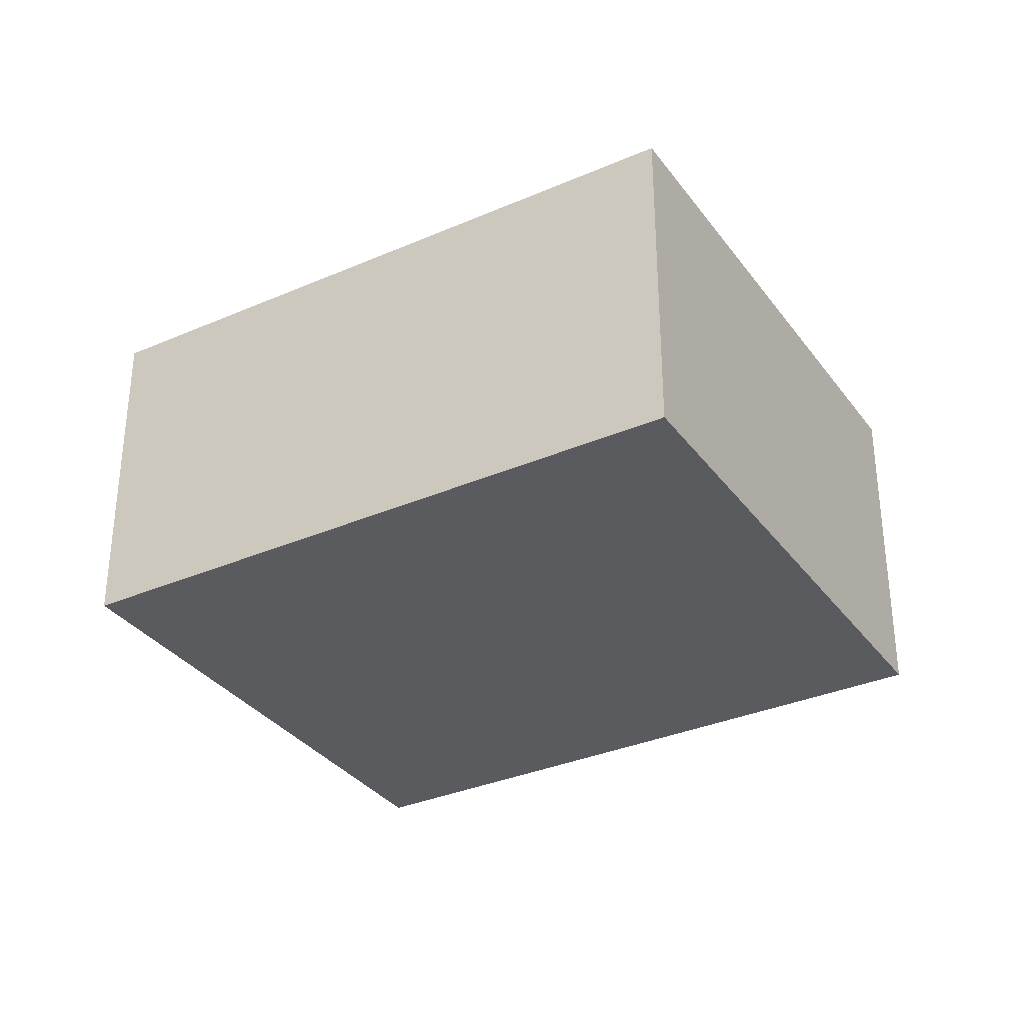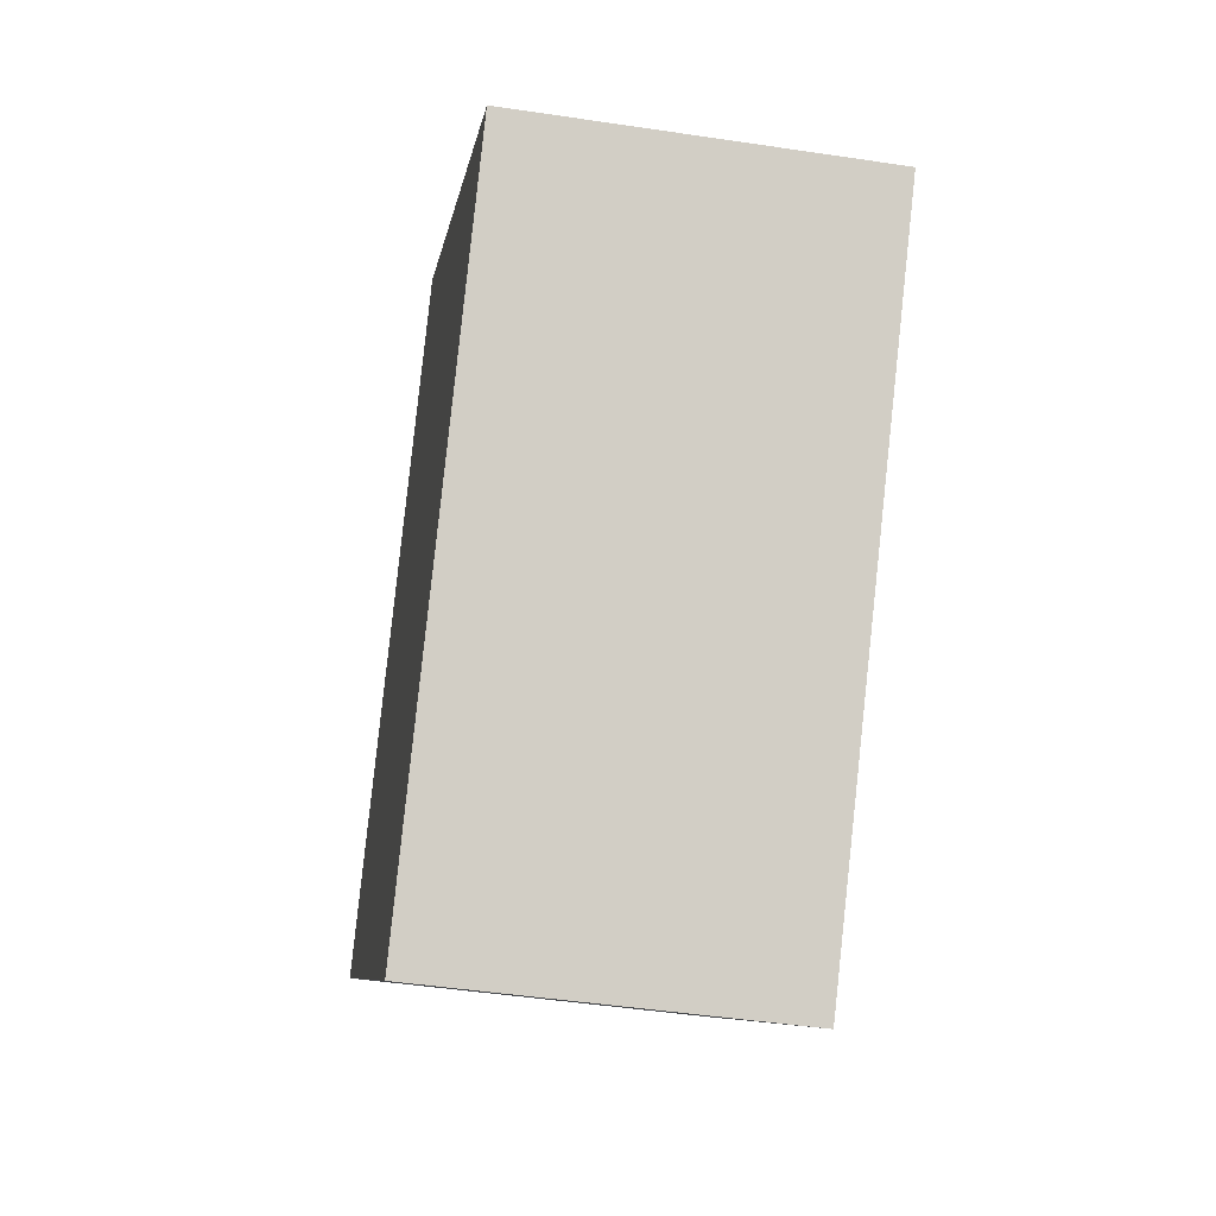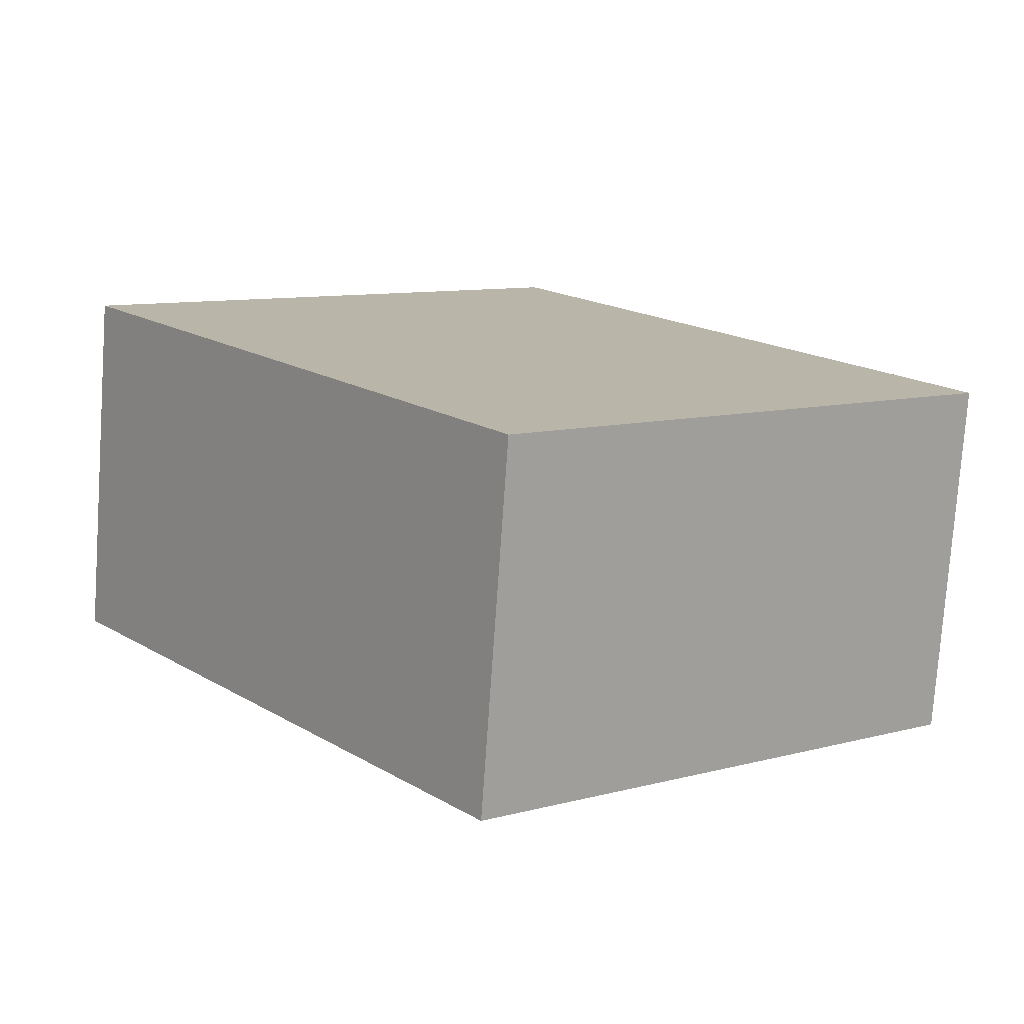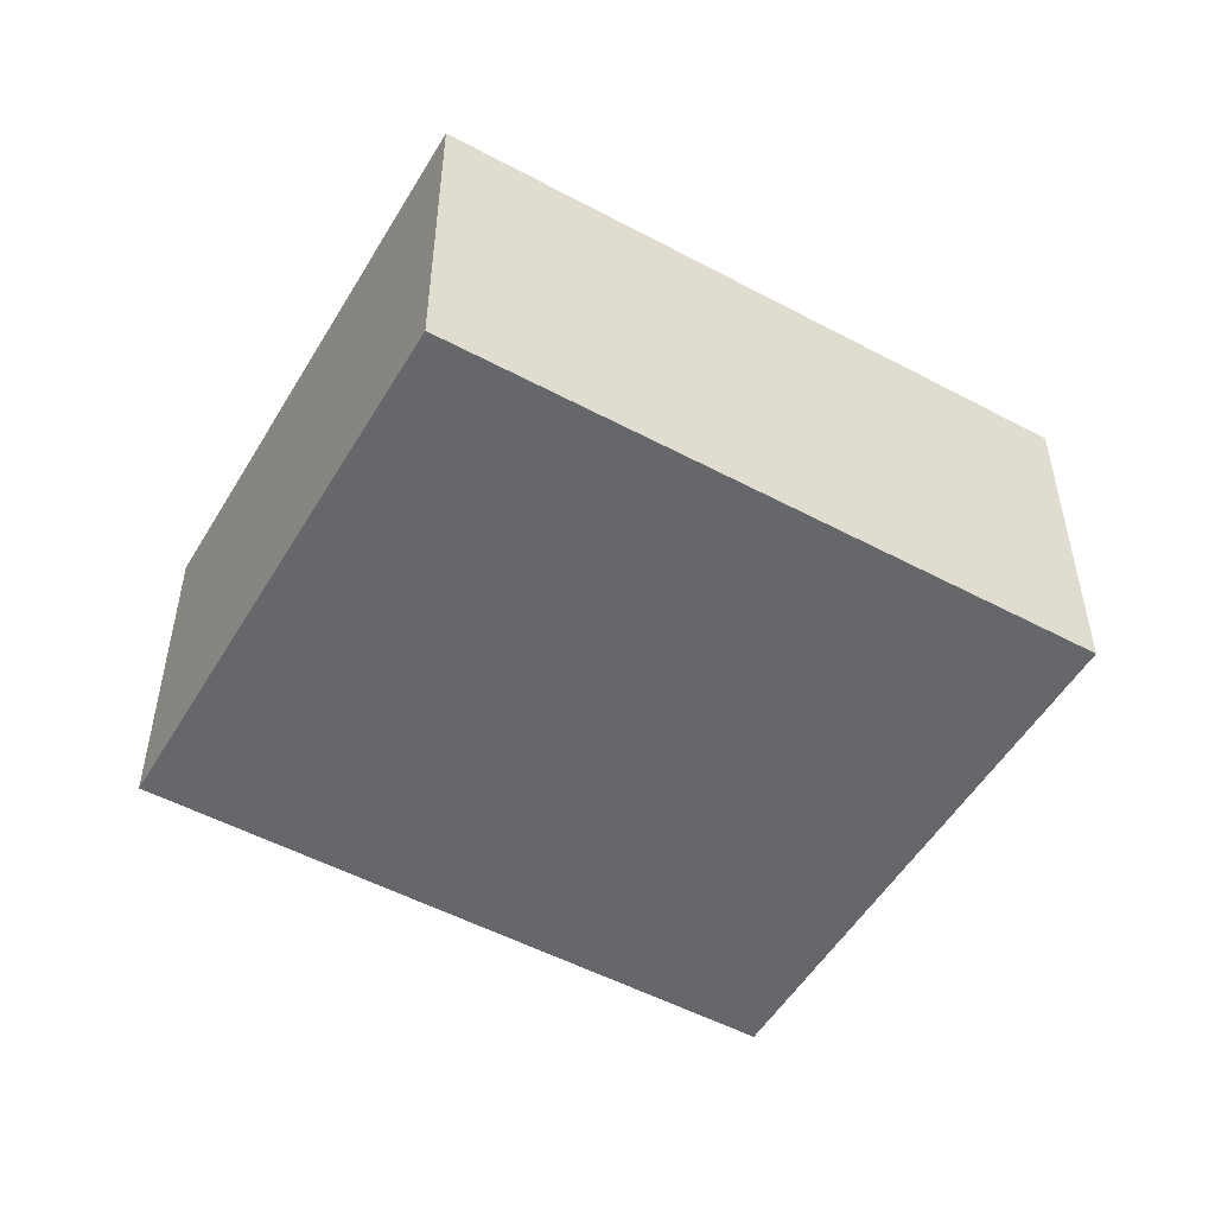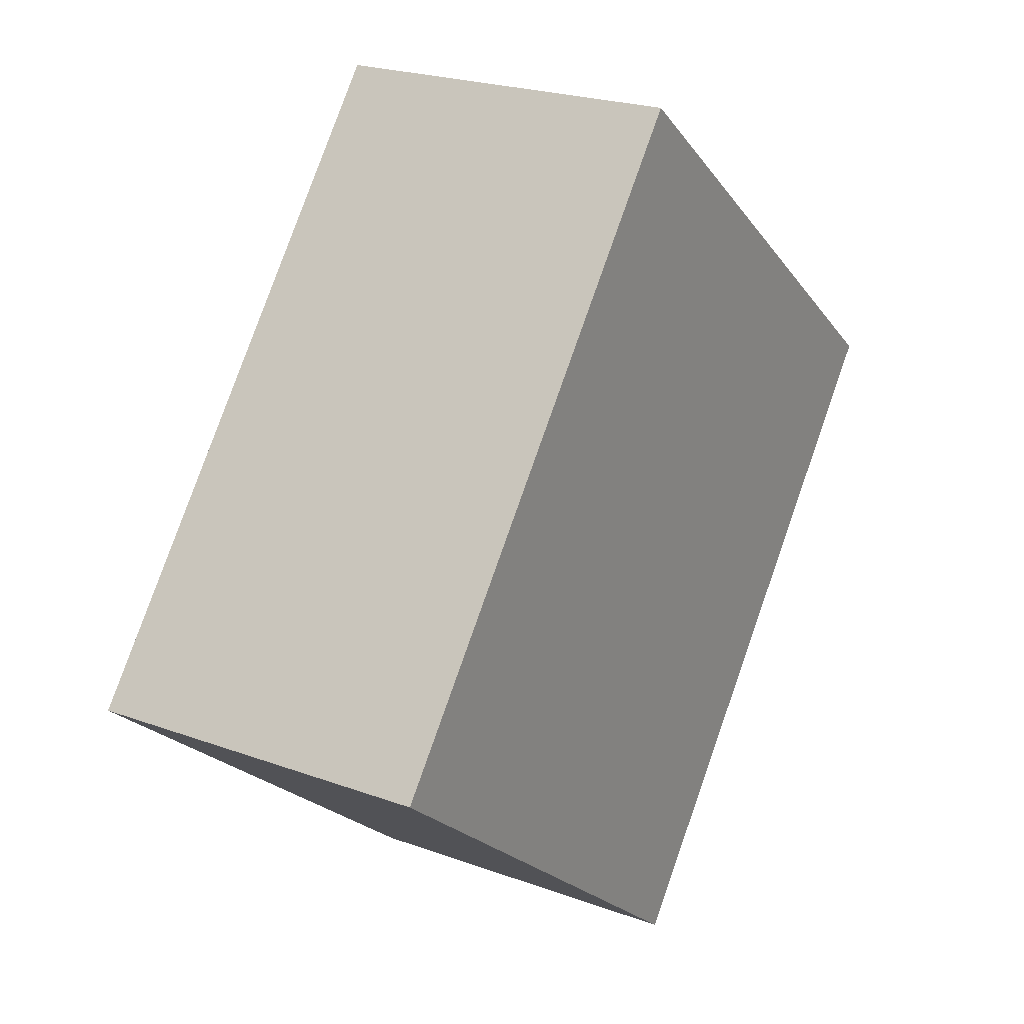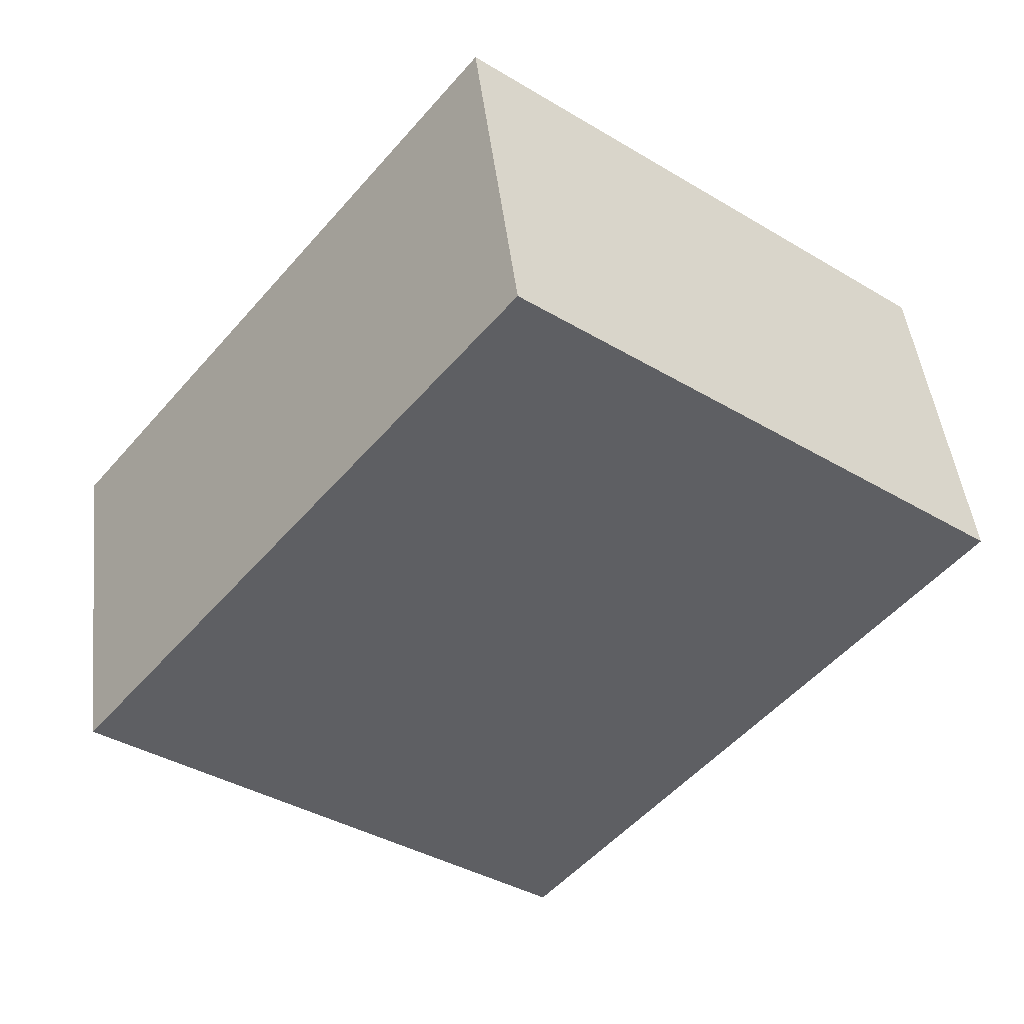
<metadata>
{"format":"obj","ext":"obj","renderer":"f3d","projection":"perspective","resolution":1024,"background":"white","views":[{"elev":-33.4,"azim":-97.9,"up":"+Y"},{"elev":-46.1,"azim":-99.8,"up":"+Z"},{"elev":-76.7,"azim":-4.0,"up":"+Z"},{"elev":-52.0,"azim":-158.6,"up":"+Y"},{"elev":22.7,"azim":122.2,"up":"+Z"},{"elev":46.4,"azim":173.4,"up":"+Z"}]}
</metadata>
<code>
v  2.516 2.035 -3.154
v  2.693 2.035 2.148
v  5.209 2.035 -1.006
v  0 2.035 1.246e-16
v  5.209 6.16e-17 -1.006
v  2.516 1.931e-16 -3.154
v  0 0 0
v  2.693 -1.315e-16 2.148
g defaultobject
f 1 2 3
f 2 1 4
f 5 1 3
f 1 5 6
f 6 4 1
f 4 6 7
f 7 2 4
f 2 7 8
f 8 3 2
f 3 8 5
f 8 6 5
f 6 8 7

</code>
